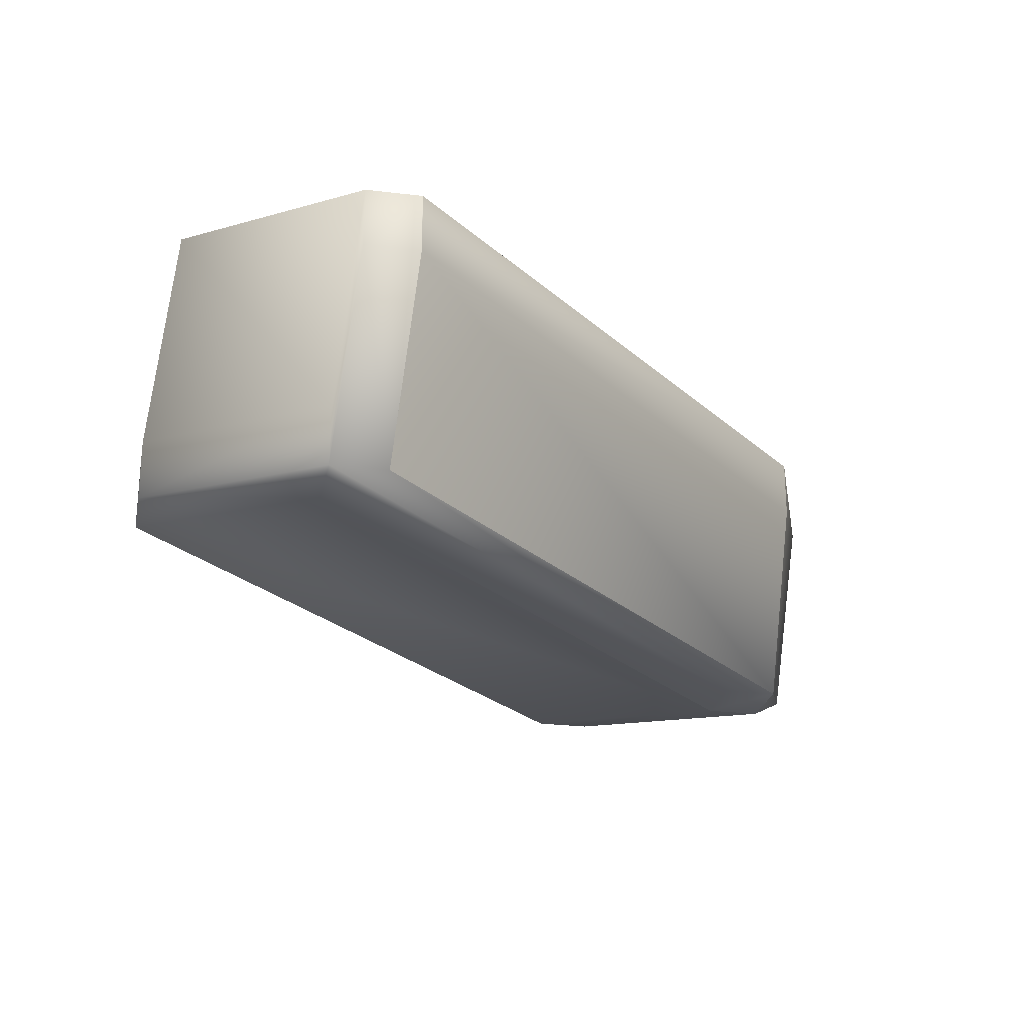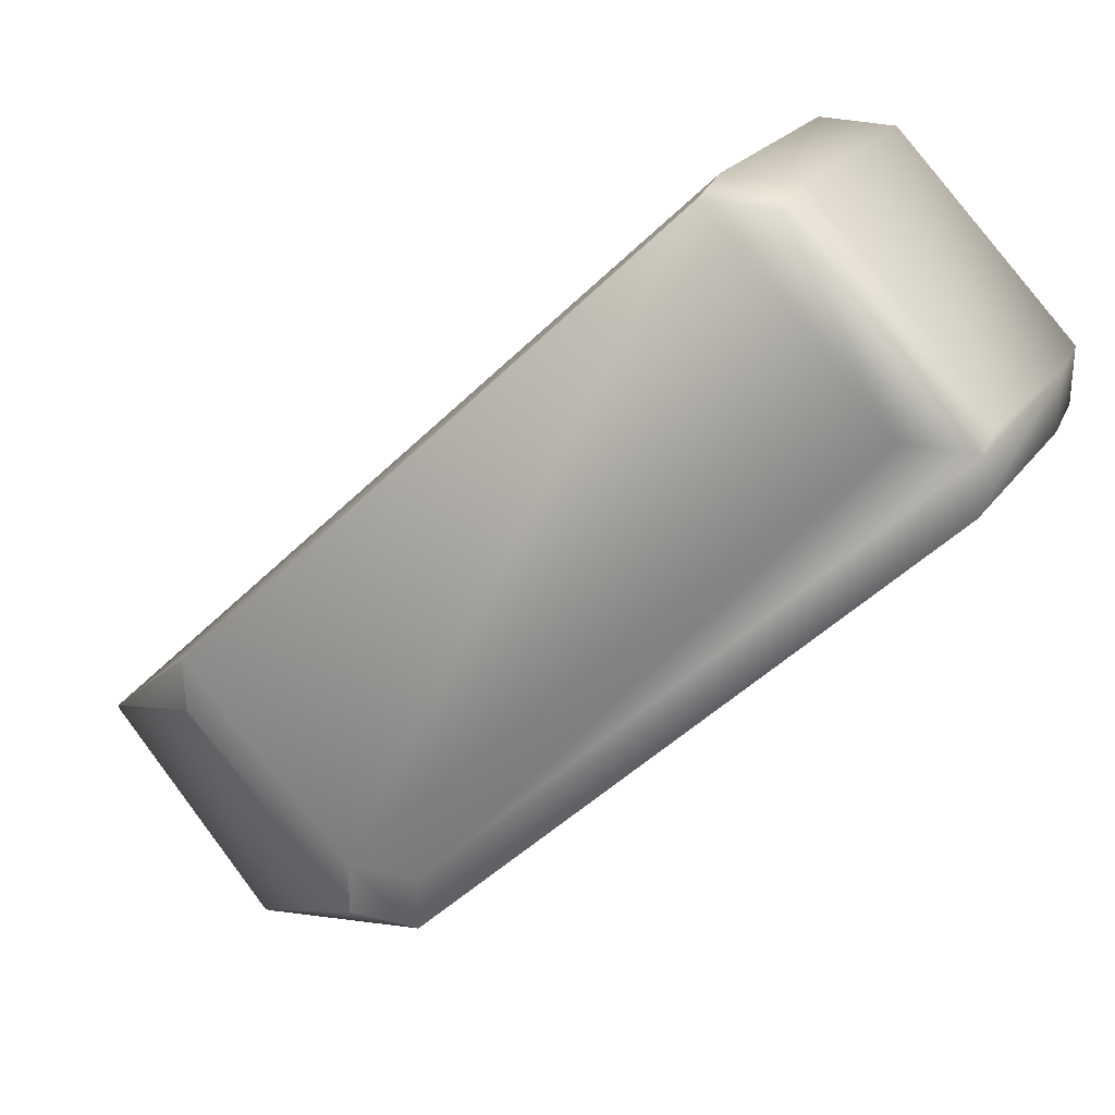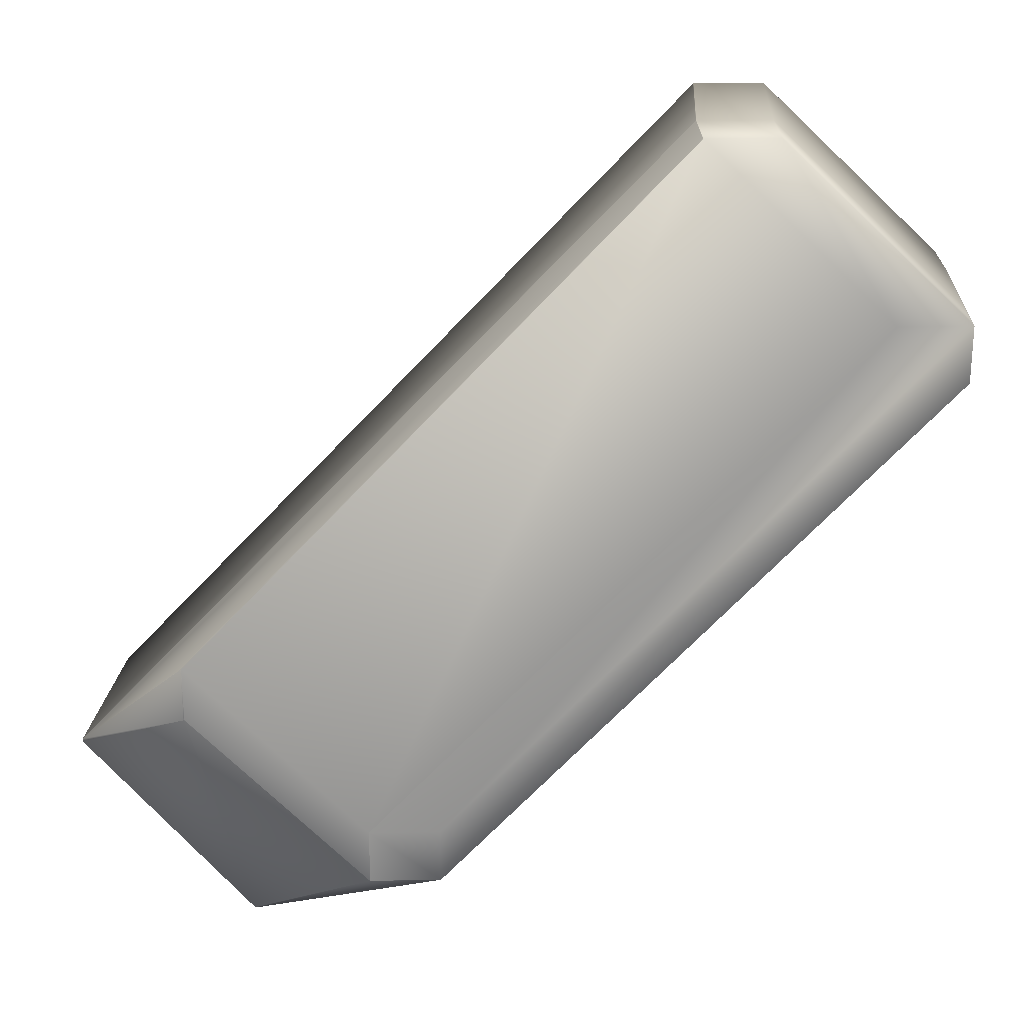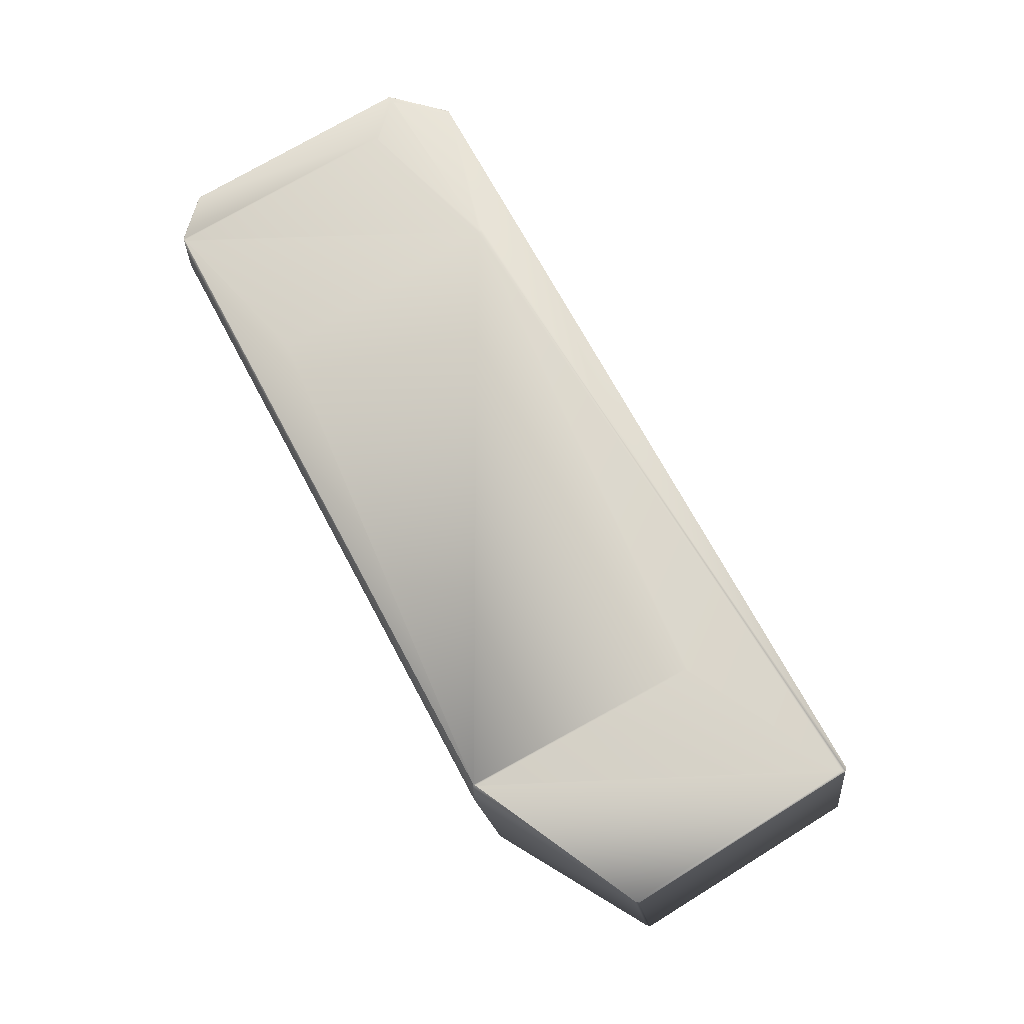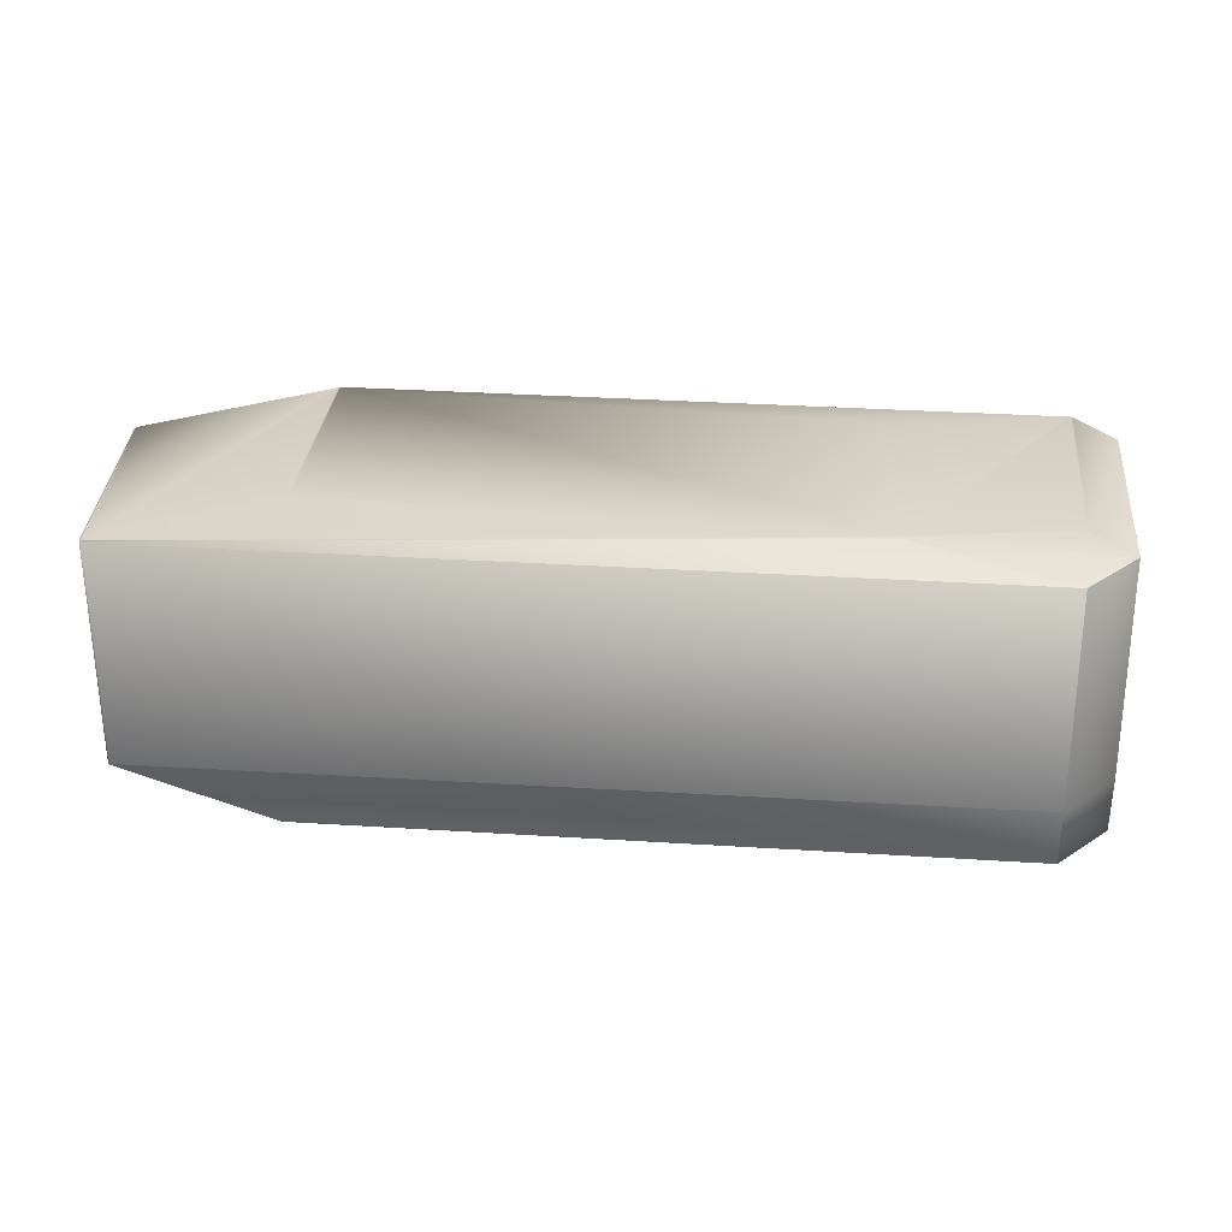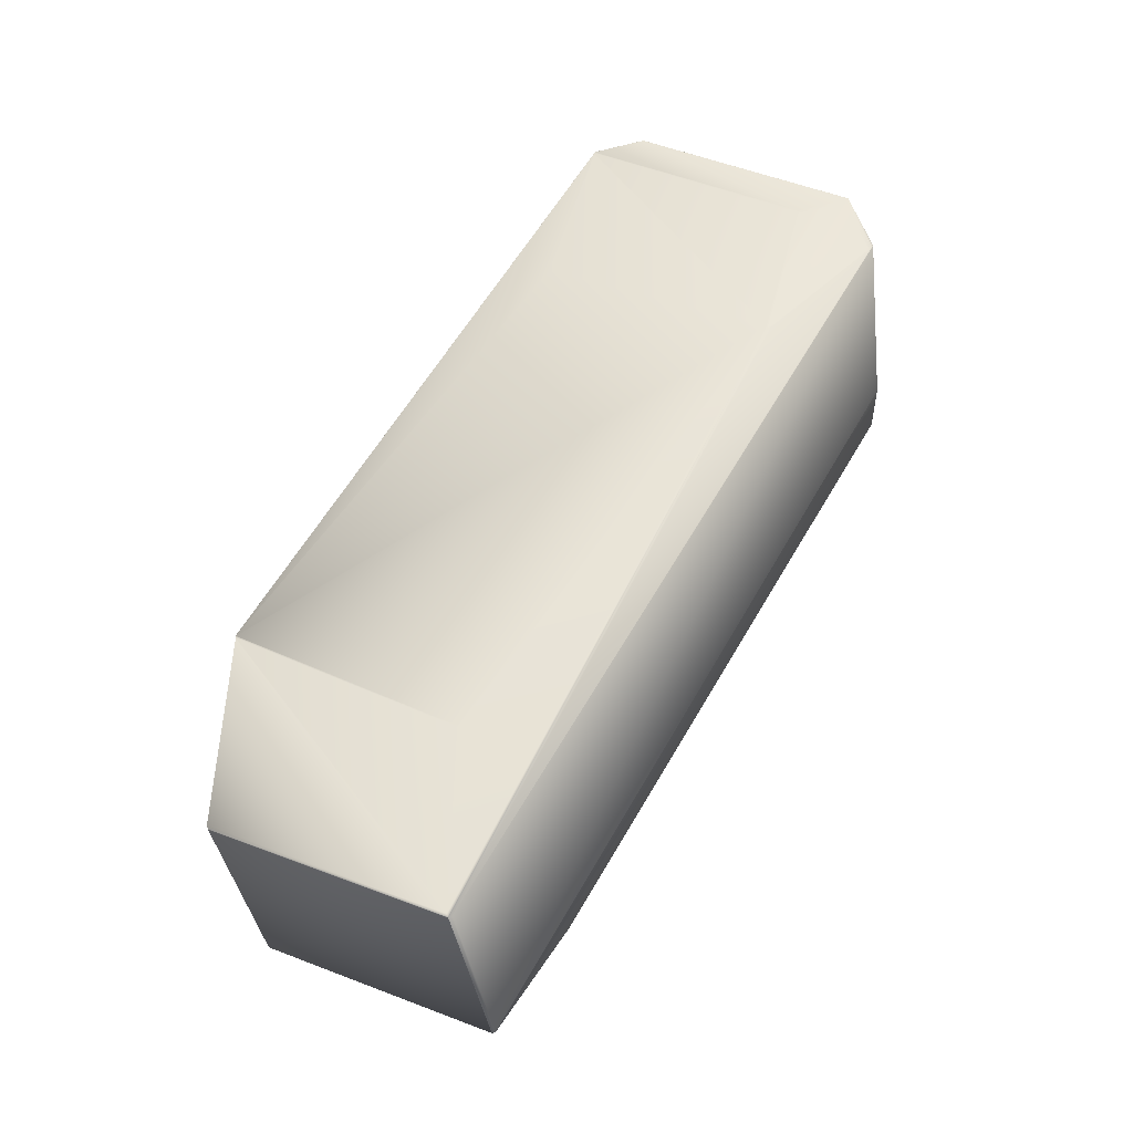
<metadata>
{"format":"obj","ext":"obj","renderer":"f3d","projection":"perspective","resolution":1024,"background":"white","views":[{"elev":-24.8,"azim":78.8,"up":"+Y"},{"elev":28.5,"azim":20.4,"up":"+Z"},{"elev":24.2,"azim":-1.9,"up":"+Z"},{"elev":67.6,"azim":-164.4,"up":"+Y"},{"elev":36.1,"azim":-41.4,"up":"+Y"},{"elev":55.4,"azim":-107.9,"up":"+Y"}]}
</metadata>
<code>
v -0.3021 0.117 0.6192
v -0.3089 0.03333 0.6295
v -0.3089 0.03388 0.6295
v -0.3021 0.1176 0.6192
v -0.2396 0.1043 0.553
v -0.2396 0.1037 0.553
v -0.2464 0.02007 0.5633
v -0.2448 0.02007 0.5633
v -0.2381 0.1037 0.553
v -0.1753 -0.001695 0.5882
v -0.1752 -0.001736 0.5882
v -0.2015 -0.001736 0.5882
v -0.1059 0.1244 0.8016
v -0.3006 0.1176 0.6192
v -0.1075 0.1244 0.8016
v -0.1059 0.1244 0.803
v -0.05221 0.1198 0.8358
v -0.0434 0.1111 0.7355
v -0.1675 0.105 0.5798
v -0.1075 0.1244 0.803
v -0.05197 0.1197 0.8359
v 0.01499 0.1073 0.7737
v 0.01436 0.1073 0.7733
v -0.2353 0.1174 0.6419
v -0.235 0.1174 0.642
v 0.0148 0.1073 0.7736
v -0.2348 0.1174 0.642
v -0.2346 0.1174 0.6421
v -0.2344 0.1174 0.6421
v -0.2342 0.1174 0.6422
v -0.2341 0.1173 0.6422
v -0.1677 0.105 0.5798
v -0.3089 0.03333 0.6309
v -0.268 0.0107 0.6506
v -0.2681 0.01075 0.6506
v -0.2381 0.1043 0.553
v -0.169 0.105 0.5794
v -0.1687 0.105 0.5794
v -0.1684 0.105 0.5795
v -0.07847 0.1199 0.8551
v -0.05334 0.1199 0.8551
v -0.05303 0.1198 0.8554
v -0.05273 0.1198 0.8556
v -0.05246 0.1198 0.8559
v -0.05221 0.1198 0.8561
v -0.3021 0.1176 0.6206
v -0.3089 0.03388 0.6309
v -0.07707 0.1196 0.8574
v -0.07832 0.1198 0.8554
v -0.07818 0.1198 0.8556
v -0.07805 0.1198 0.8559
v -0.07792 0.1198 0.8561
v -0.0778 0.1197 0.8563
v -0.07757 0.1197 0.8567
v -0.07747 0.1197 0.8568
v -0.07738 0.1197 0.857
v -0.07729 0.1197 0.8571
v -0.07721 0.1196 0.8572
v -0.07714 0.1196 0.8573
v -0.1682 0.105 0.5796
v -0.168 0.105 0.5797
v -0.1678 0.105 0.5797
v -0.2692 0.01149 0.6704
v -0.08482 0.01288 0.8658
v -0.2691 0.01136 0.6705
v -0.2689 0.01125 0.6707
v -0.2686 0.01104 0.671
v -0.2685 0.01096 0.6711
v -0.2683 0.01088 0.6712
v -0.2682 0.01081 0.6713
v -0.2681 0.01075 0.6714
v -0.08482 0.03577 0.8658
v -0.1673 0.1049 0.5799
v -0.1674 0.1049 0.5799
v -0.2016 -0.001695 0.5882
v -0.2679 0.01065 0.6507
v -0.1675 0.08212 0.5798
v -0.08487 0.03579 0.8657
v -0.05197 0.1197 0.8563
v -0.05156 0.1197 0.8361
v -0.07768 0.1197 0.8565
v -0.05176 0.1197 0.8565
v -0.05156 0.1197 0.8567
v -0.05137 0.1197 0.8362
v 0.01517 0.1073 0.7738
v -0.05137 0.1197 0.8568
v -0.05121 0.1197 0.8363
v 0.01532 0.1073 0.7739
v -0.05121 0.1197 0.857
v -0.05107 0.1197 0.8363
v 0.01545 0.1072 0.7739
v -0.05107 0.1197 0.8571
v -0.1673 0.1049 0.58
v -0.08477 0.01285 0.8658
v -0.05094 0.1196 0.8364
v 0.01557 0.1072 0.774
v -0.05094 0.1196 0.8572
v -0.05083 0.1196 0.8365
v -0.05083 0.1196 0.8573
v -0.268 0.0107 0.6714
v -0.1674 0.08208 0.5799
v 0.01566 0.1072 0.7949
v 0.01566 0.1072 0.7741
v -0.05075 0.1196 0.8574
v -0.2679 0.01065 0.6715
v -0.2679 0.01062 0.6507
v -0.1751 -0.001768 0.5882
v -0.2015 -0.001768 0.5882
v -0.1673 0.08205 0.5799
v -0.07701 0.1196 0.8574
v -0.05068 0.1196 0.8574
v 0.01574 0.1072 0.795
v 0.01574 0.1072 0.7741
v -0.2679 0.01062 0.6715
v -0.08477 0.03576 0.8658
v -0.07696 0.1196 0.8575
v 0.01579 0.1072 0.7742
v -0.1672 0.1049 0.58
v -0.1751 -0.001793 0.5883
v -0.1673 0.08202 0.58
v -0.2014 -0.001793 0.5883
v -0.05063 0.1196 0.8575
v 0.01579 0.1072 0.795
v -0.2678 0.0106 0.6507
v -0.2678 0.0106 0.6716
v -0.08472 0.01283 0.8658
v -0.175 -0.001806 0.5883
v -0.2013 -0.001806 0.5883
v -0.1672 0.08201 0.58
v -0.08472 0.03574 0.8658
v -0.07692 0.1196 0.8575
v -0.0506 0.1196 0.8575
v 0.01582 0.1072 0.7951
v -0.2678 0.01058 0.6508
v 0.01579 0.08427 0.7742
v 0.01582 0.1072 0.7742
v 0.007986 0.00046 0.7825
v 0.01582 0.08425 0.7742
v 0.00802 0.000442 0.7826
v -0.2678 0.01058 0.6716
v -0.2013 -0.001806 0.6091
v -0.08468 0.03572 0.8658
v -0.07688 0.1195 0.8575
v -0.2013 -0.001809 0.5883
v -0.2013 -0.001809 0.6091
v -0.01826 0.000436 0.8034
v -0.08468 0.01282 0.8658
v -0.175 -0.001809 0.5883
v 0.01584 0.1071 0.7743
v 0.01584 0.08425 0.7743
v -0.05058 0.1195 0.8575
v 0.01584 0.1071 0.7951
v 0.008034 0.000436 0.7826
v 0.008034 0.02334 0.8034
v 0.01584 0.08425 0.7951
v -0.05839 0.03572 0.8658
v -0.05839 0.01282 0.8658
v 0.008034 0.000436 0.8034
v -0.175 -0.001809 0.6091
f 1 2 3
f 1 4 5
f 1 6 7
f 1 3 4
f 1 7 2
f 1 5 6
f 8 6 9
f 8 7 6
f 8 9 10
f 8 10 11
f 8 11 12
f 8 12 7
f 13 14 15
f 13 16 17
f 13 18 19
f 13 15 20
f 13 20 16
f 13 17 21
f 13 21 22
f 13 23 18
f 13 24 14
f 13 25 24
f 13 26 23
f 13 27 25
f 13 22 26
f 13 28 27
f 13 29 28
f 13 30 29
f 13 31 30
f 13 32 31
f 13 19 32
f 2 33 3
f 2 7 34
f 2 35 33
f 2 34 35
f 14 36 5
f 14 4 15
f 14 5 4
f 14 37 36
f 14 24 25
f 14 38 37
f 14 25 27
f 14 39 38
f 14 27 39
f 16 20 40
f 16 41 42
f 16 40 41
f 16 42 43
f 16 43 44
f 16 44 45
f 16 45 17
f 46 4 3
f 46 15 4
f 46 3 47
f 46 20 15
f 46 47 48
f 46 49 20
f 46 50 49
f 46 51 50
f 46 52 51
f 46 53 52
f 46 54 53
f 46 55 54
f 46 56 55
f 46 57 56
f 46 58 57
f 46 59 58
f 46 48 59
f 36 9 5
f 36 37 38
f 36 38 39
f 36 39 60
f 36 60 61
f 36 61 62
f 36 62 32
f 36 32 19
f 36 19 9
f 6 5 9
f 33 47 3
f 33 63 64
f 33 65 63
f 33 66 65
f 33 67 66
f 33 68 67
f 33 69 68
f 33 70 69
f 33 35 71
f 33 71 70
f 33 72 47
f 33 64 72
f 18 23 26
f 18 26 73
f 18 74 19
f 18 73 74
f 7 75 76
f 7 76 34
f 7 12 75
f 9 77 10
f 9 19 77
f 20 49 40
f 47 78 48
f 47 72 78
f 41 40 49
f 41 49 42
f 42 49 50
f 42 50 43
f 43 50 51
f 43 51 44
f 44 51 52
f 44 52 45
f 63 65 64
f 17 45 21
f 45 52 53
f 45 79 21
f 45 53 79
f 65 66 64
f 21 79 80
f 21 80 22
f 79 53 81
f 79 82 83
f 79 81 82
f 79 83 80
f 66 67 64
f 53 54 81
f 82 81 54
f 82 54 83
f 80 83 84
f 80 84 85
f 80 85 22
f 39 27 60
f 83 54 55
f 83 86 84
f 83 55 86
f 26 22 73
f 67 68 64
f 27 28 60
f 84 86 87
f 84 87 88
f 84 88 85
f 60 28 61
f 86 55 56
f 86 89 87
f 86 56 89
f 22 85 73
f 68 69 64
f 28 29 61
f 29 62 61
f 29 30 62
f 87 89 90
f 87 90 91
f 87 91 88
f 89 56 57
f 89 92 90
f 89 57 92
f 85 88 93
f 85 93 73
f 69 70 94
f 69 94 64
f 62 30 32
f 30 31 32
f 90 92 95
f 90 95 96
f 90 96 91
f 92 57 58
f 92 97 95
f 92 58 97
f 88 91 93
f 70 71 94
f 35 34 71
f 95 97 98
f 95 98 96
f 97 58 59
f 97 59 99
f 97 99 98
f 91 96 93
f 71 34 100
f 71 100 94
f 77 19 74
f 77 11 10
f 77 101 11
f 77 74 101
f 98 99 102
f 98 103 96
f 98 102 103
f 59 48 99
f 99 104 102
f 99 48 104
f 96 103 93
f 34 76 100
f 100 76 105
f 100 105 94
f 75 12 106
f 75 106 76
f 11 101 107
f 11 107 108
f 11 108 12
f 101 74 73
f 101 109 107
f 101 73 109
f 78 72 110
f 78 110 48
f 104 48 110
f 104 111 112
f 104 112 102
f 104 110 111
f 103 102 113
f 103 113 93
f 76 106 105
f 105 114 94
f 105 106 114
f 102 112 113
f 12 108 106
f 72 64 115
f 72 115 116
f 72 116 110
f 113 112 117
f 113 117 118
f 113 118 93
f 109 73 93
f 109 119 107
f 109 120 119
f 109 93 120
f 107 119 121
f 107 121 108
f 111 110 116
f 111 122 123
f 111 123 112
f 111 116 122
f 64 94 115
f 114 106 124
f 114 124 125
f 114 125 126
f 114 126 94
f 106 108 124
f 112 123 117
f 108 121 124
f 119 120 127
f 119 127 128
f 119 128 121
f 120 93 118
f 120 129 127
f 120 118 129
f 115 94 130
f 115 130 131
f 115 131 116
f 122 116 131
f 122 132 133
f 122 131 132
f 122 133 123
f 94 126 130
f 124 121 134
f 124 134 125
f 135 117 136
f 135 137 127
f 135 129 118
f 135 127 129
f 135 118 117
f 135 138 139
f 135 136 138
f 135 139 137
f 117 123 136
f 125 134 140
f 125 140 126
f 123 133 136
f 121 128 134
f 137 139 127
f 134 141 140
f 134 128 141
f 130 126 142
f 130 142 143
f 130 143 131
f 141 128 144
f 141 145 146
f 141 146 147
f 141 147 140
f 141 144 145
f 127 139 148
f 127 148 144
f 127 144 128
f 138 136 149
f 138 150 139
f 138 149 150
f 132 131 143
f 132 151 152
f 132 152 133
f 132 143 151
f 126 140 147
f 126 147 142
f 136 133 149
f 139 150 153
f 139 153 148
f 133 152 149
f 154 155 152
f 154 151 156
f 154 156 157
f 154 158 155
f 154 152 151
f 154 157 158
f 145 148 159
f 145 144 148
f 145 159 146
f 148 153 159
f 146 158 157
f 146 157 147
f 146 159 158
f 155 150 149
f 155 158 153
f 155 149 152
f 155 153 150
f 142 156 143
f 142 147 157
f 142 157 156
f 151 143 156
f 158 159 153

</code>
